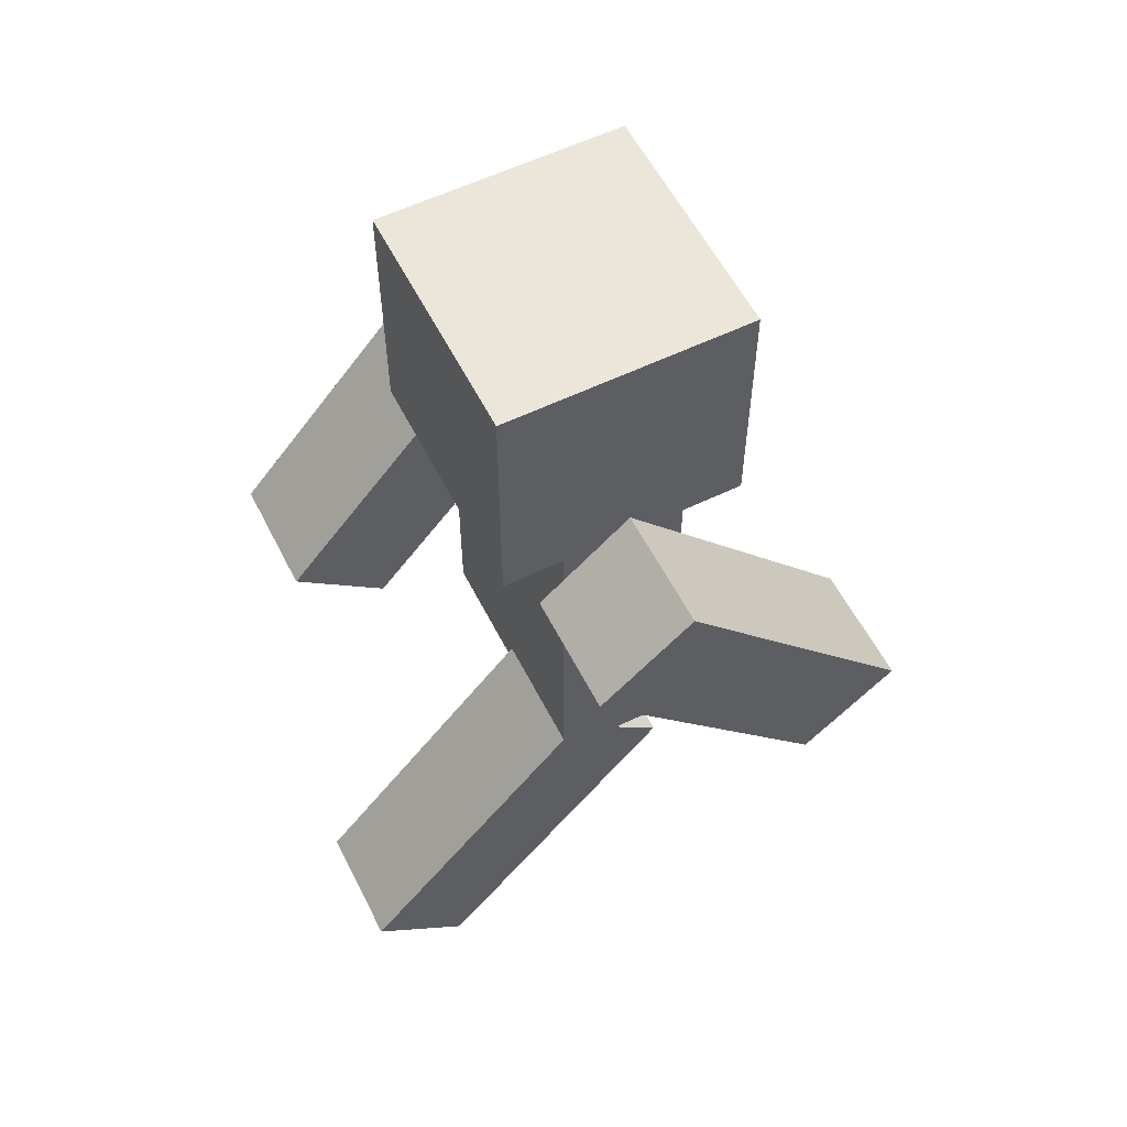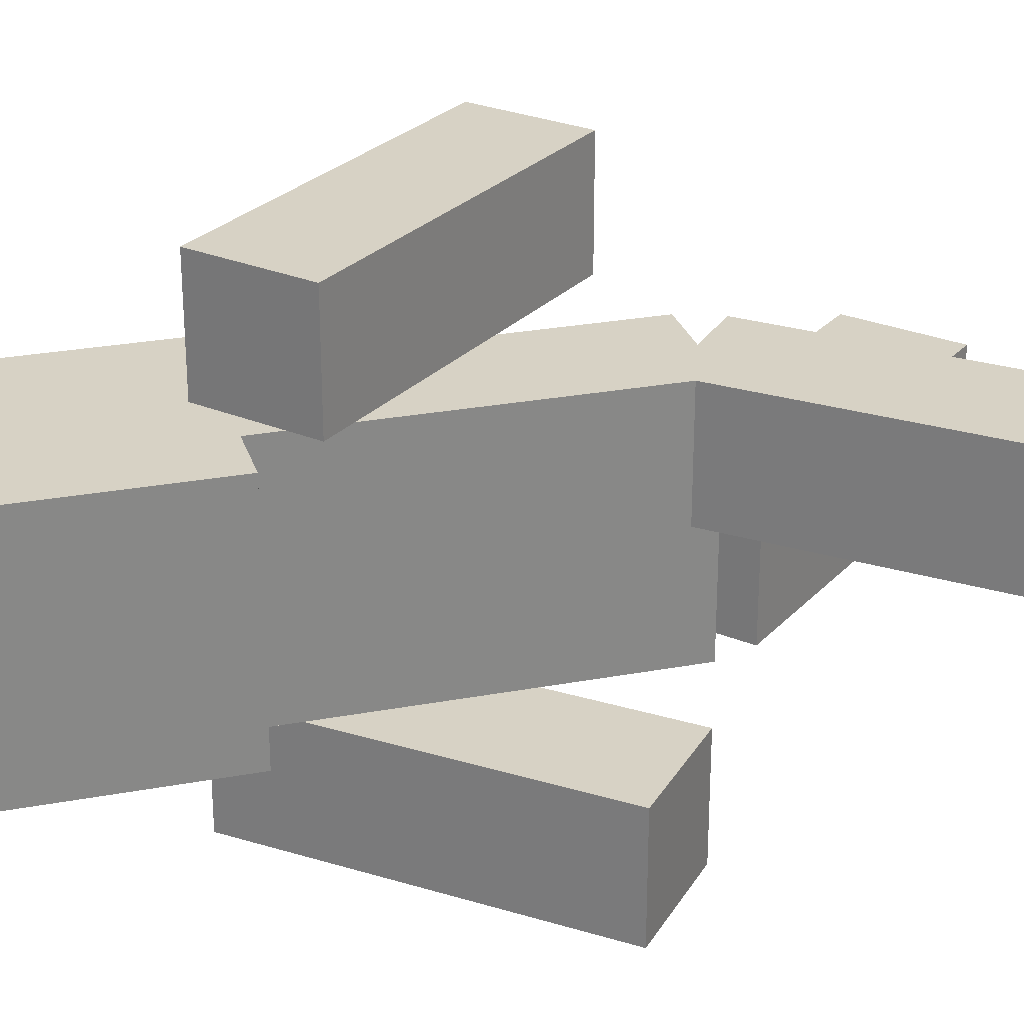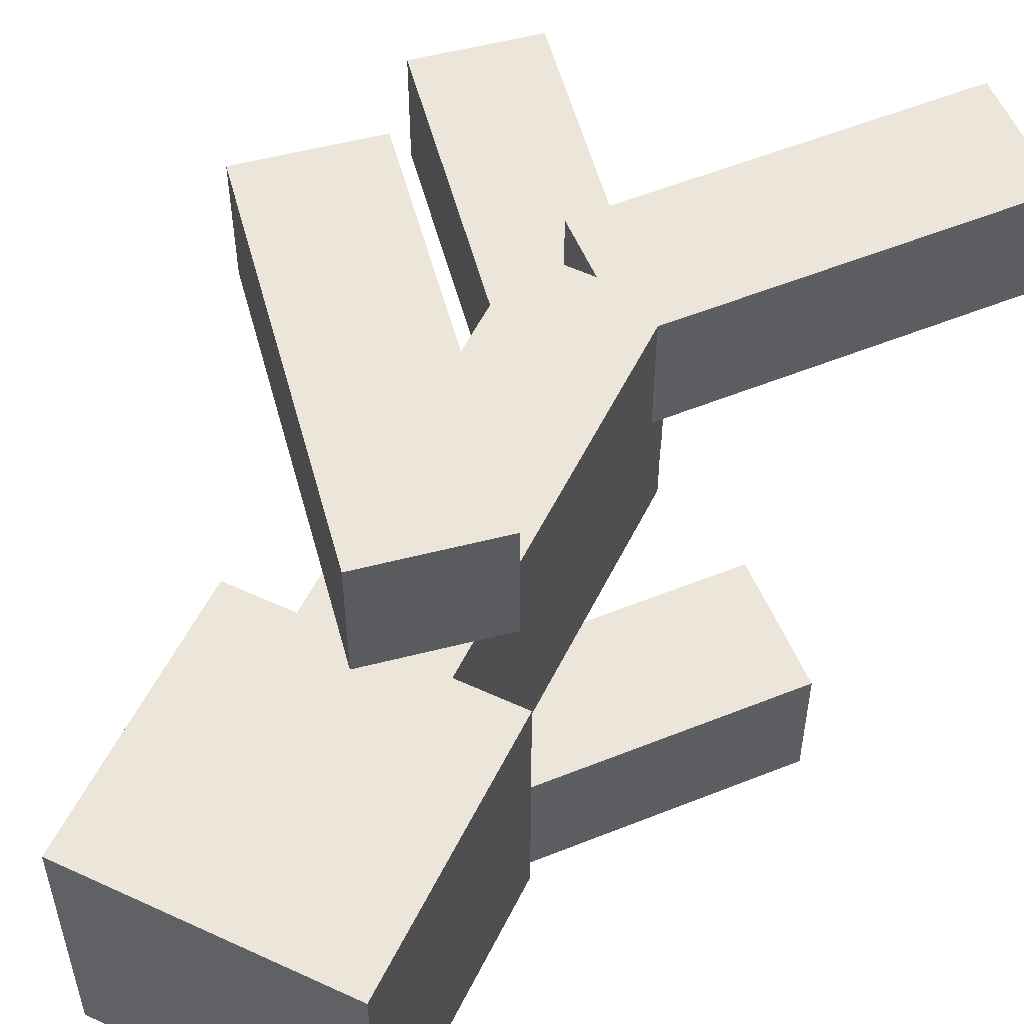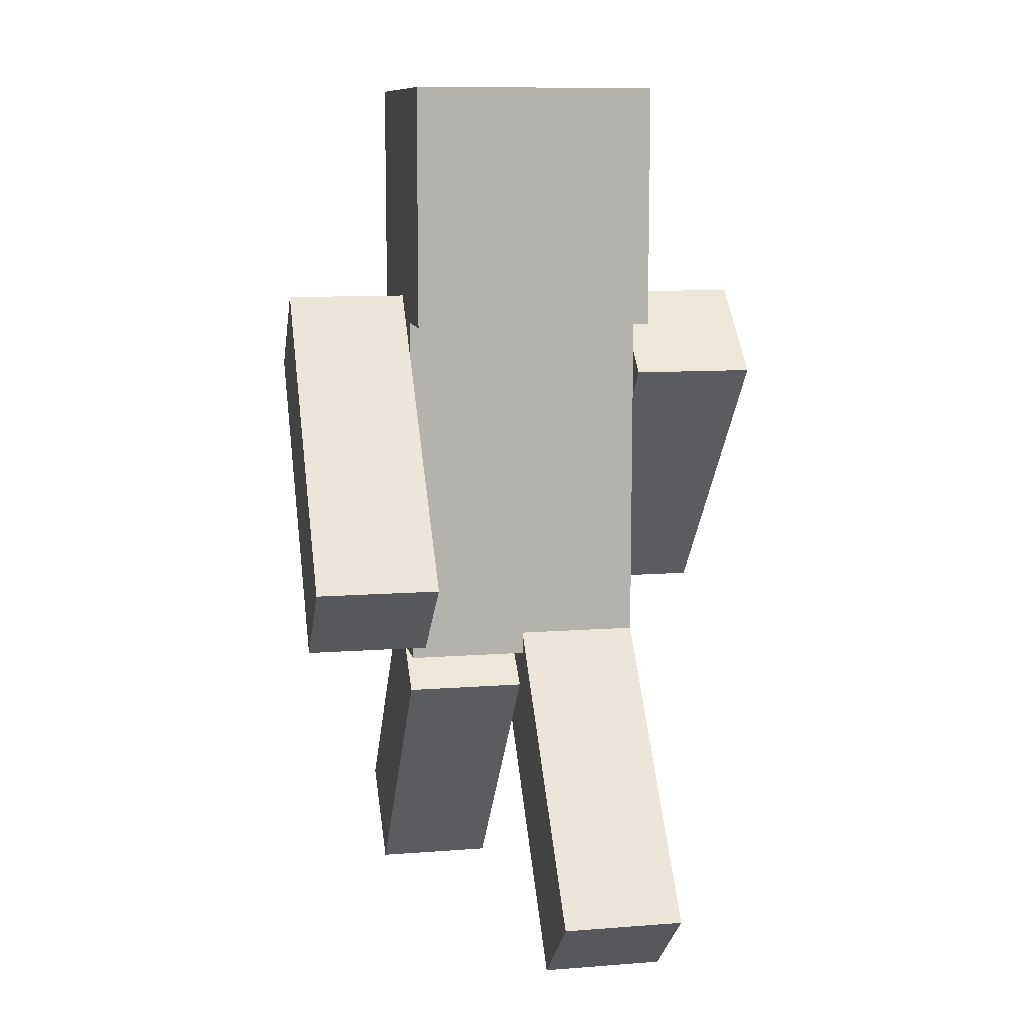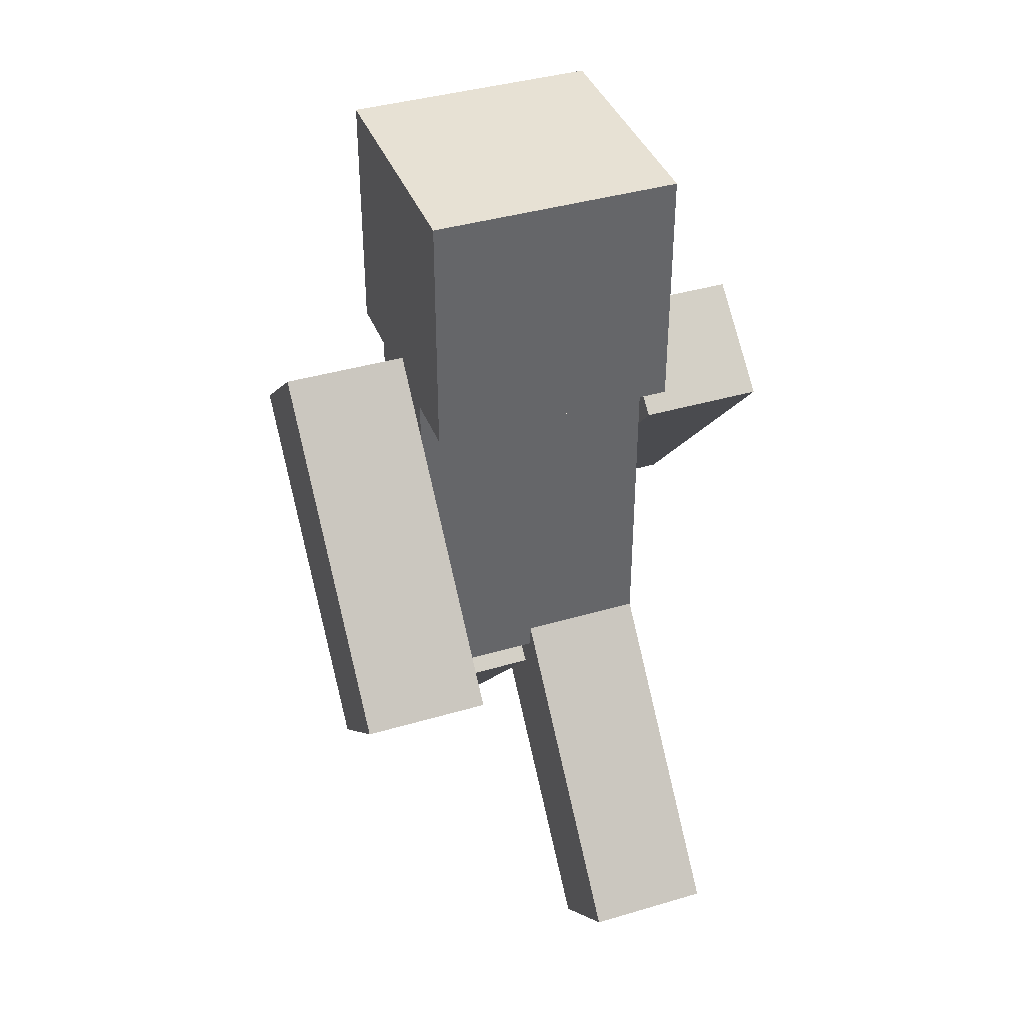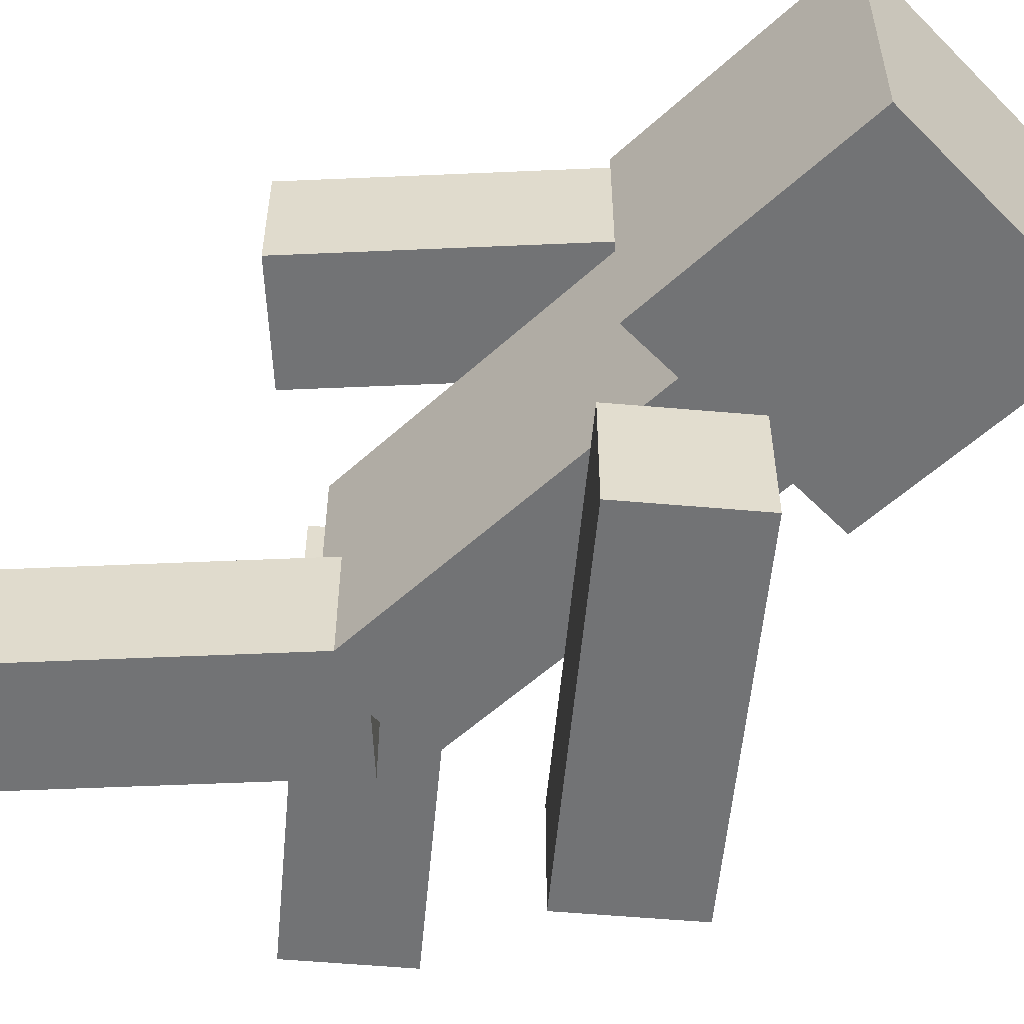
<metadata>
{"format":"obj","ext":"obj","renderer":"f3d","projection":"perspective","resolution":1024,"background":"white","views":[{"elev":57.5,"azim":-26.7,"up":"+Y"},{"elev":27.2,"azim":-106.0,"up":"+Z"},{"elev":55.4,"azim":-154.0,"up":"+Z"},{"elev":10.4,"azim":79.0,"up":"+Y"},{"elev":39.4,"azim":69.8,"up":"+Y"},{"elev":-55.9,"azim":133.7,"up":"+Z"}]}
</metadata>
<code>
o Cube_Cube.001
v -1 6 -1
v -1 8 -1
v 1 6 -1
v 1 8 -1
v -1 6 1
v -1 8 1
v 1 6 1
v 1 8 1
v -0.5 3 -1
v -0.5 6 -1
v 0.5 3 -1
v 0.5 6 -1
v -0.5 3 1
v -0.5 6 1
v 0.5 3 1
v 0.5 6 1
v 1.266 3.287 1
v -0.7055 5.548 1
v 2.02 3.944 1
v 0.04838 6.205 1
v 1.266 3.287 2
v -0.7055 5.548 2
v 2.02 3.944 2
v 0.04838 6.205 2
v -2.02 3.944 -2
v -0.04838 6.205 -2
v -1.266 3.287 -2
v 0.7055 5.548 -2
v -2.02 3.944 -1
v -0.04838 6.205 -1
v -1.266 3.287 -1
v 0.7055 5.548 -1
v -2.348 1.067 0
v -0.3769 3.329 0
v -1.594 0.41 -0
v 0.3769 2.671 0
v -2.348 1.067 1
v -0.3769 3.329 1
v -1.594 0.41 1
v 0.3769 2.671 1
v 1.594 0.41 -1
v -0.3769 2.671 -1
v 2.348 1.067 -1
v 0.3769 3.329 -1
v 1.594 0.41 0
v -0.3769 2.671 -0
v 2.348 1.067 -0
v 0.3769 3.329 -0
f 1 2 4 3
f 3 4 8 7
f 7 8 6 5
f 5 6 2 1
f 3 7 5 1
f 8 4 2 6
f 9 10 12 11
f 11 12 16 15
f 15 16 14 13
f 13 14 10 9
f 11 15 13 9
f 16 12 10 14
f 17 18 20 19
f 19 20 24 23
f 23 24 22 21
f 21 22 18 17
f 19 23 21 17
f 24 20 18 22
f 25 26 28 27
f 27 28 32 31
f 31 32 30 29
f 29 30 26 25
f 27 31 29 25
f 32 28 26 30
f 33 34 36 35
f 35 36 40 39
f 39 40 38 37
f 37 38 34 33
f 35 39 37 33
f 40 36 34 38
f 41 42 44 43
f 43 44 48 47
f 47 48 46 45
f 45 46 42 41
f 43 47 45 41
f 48 44 42 46

</code>
